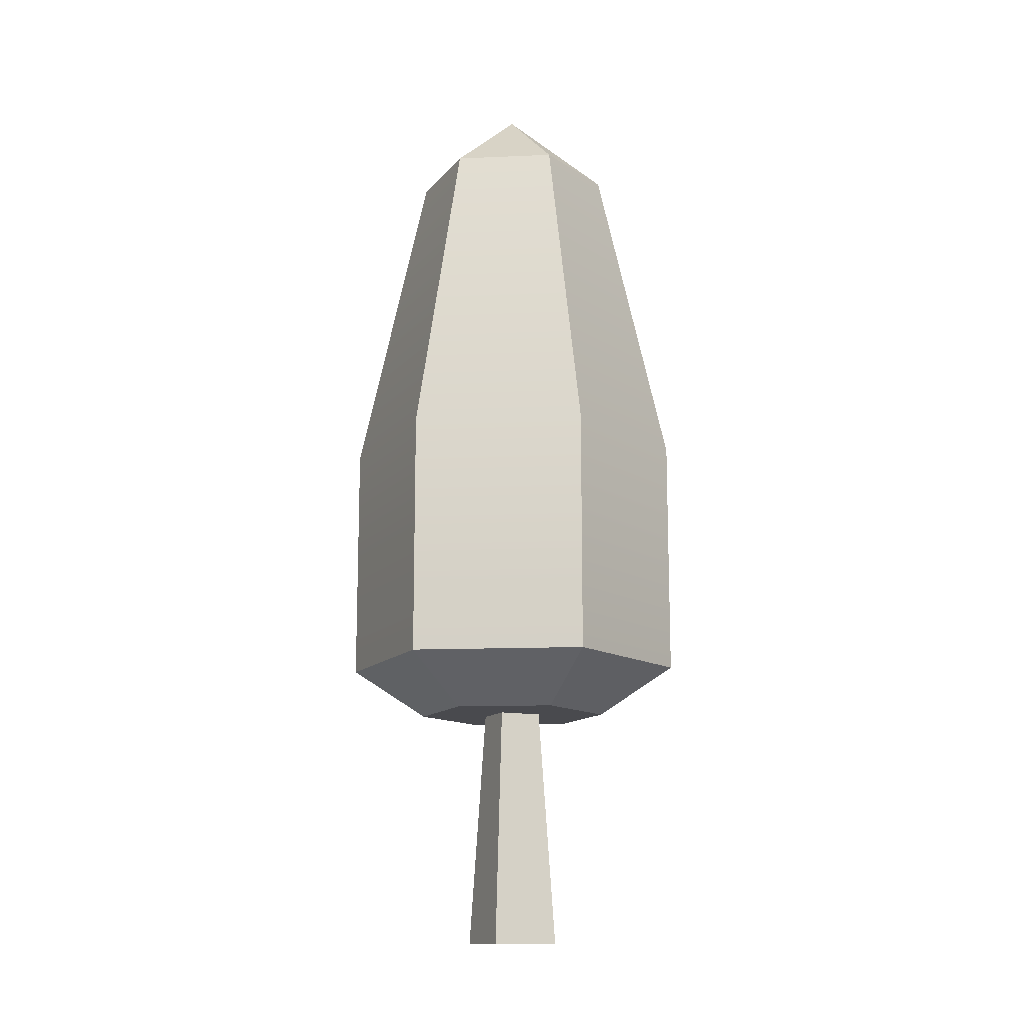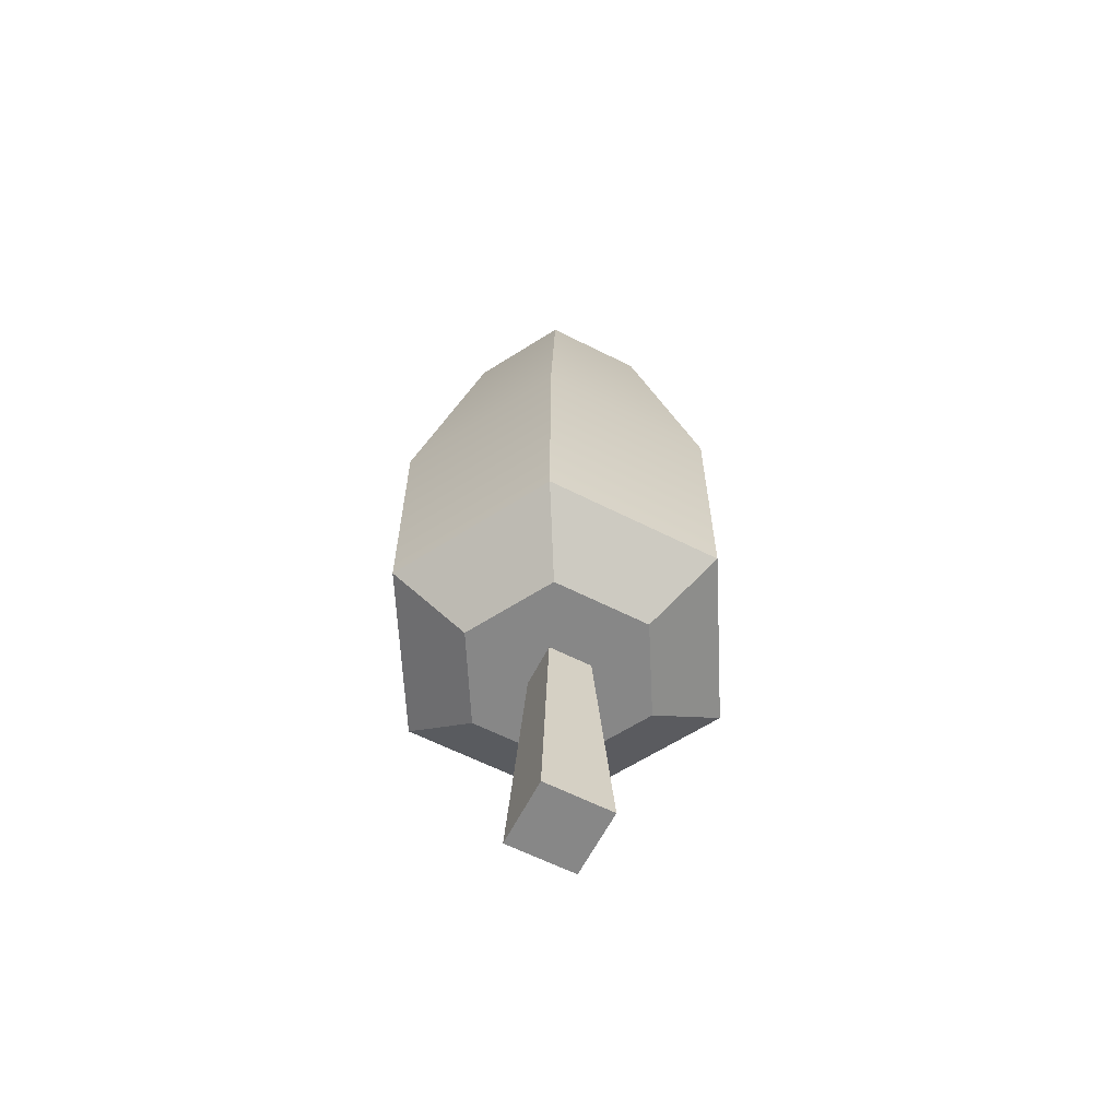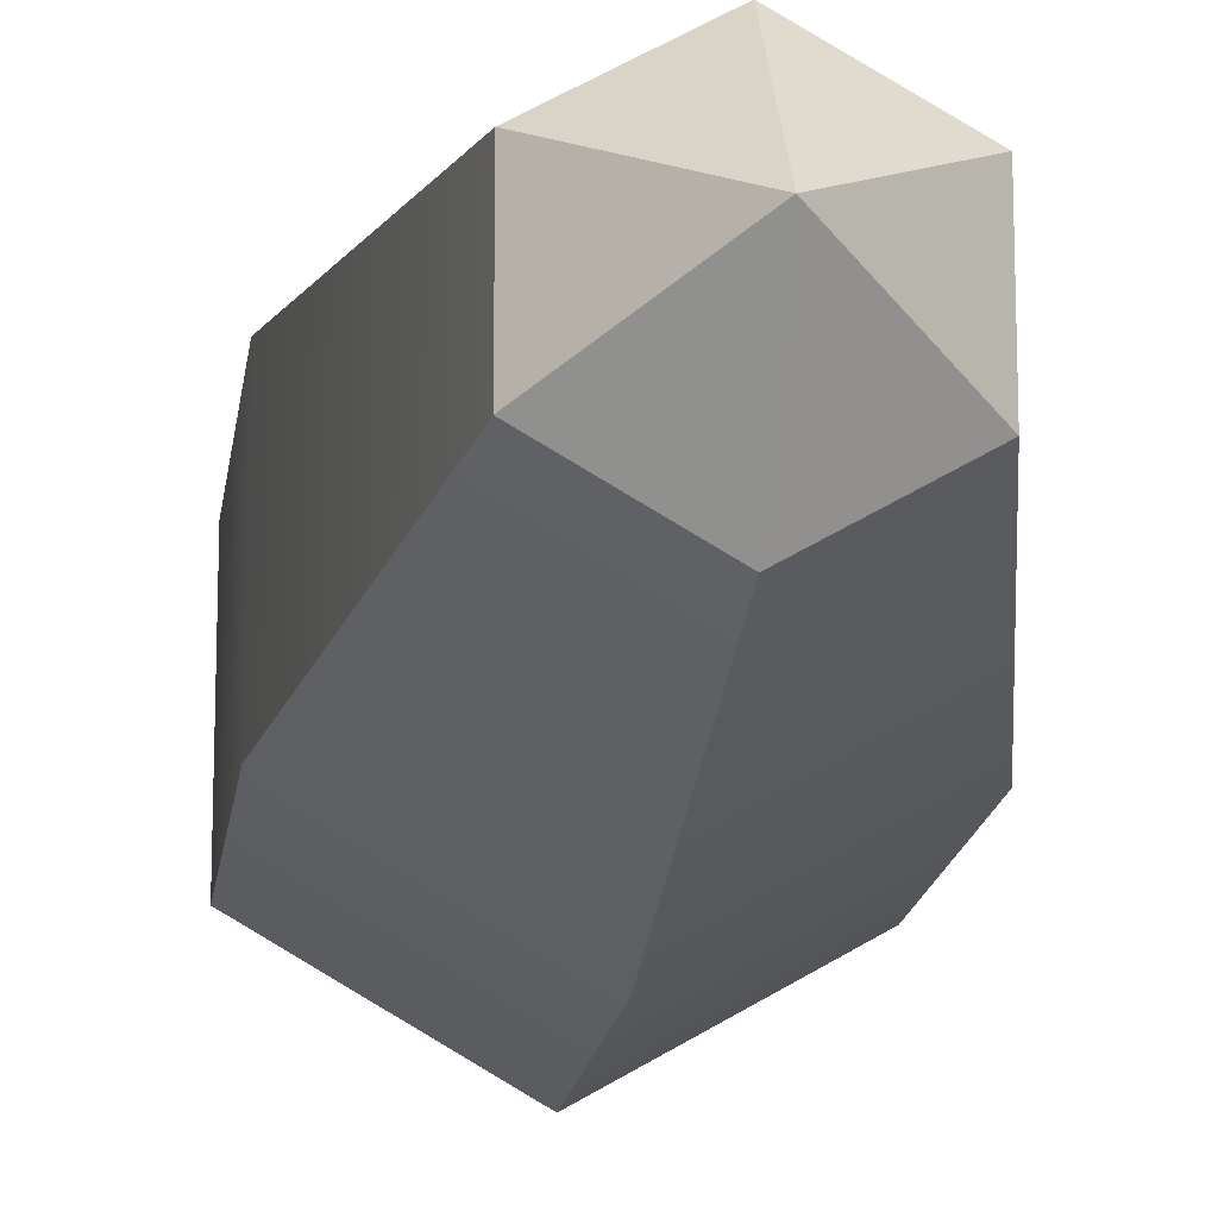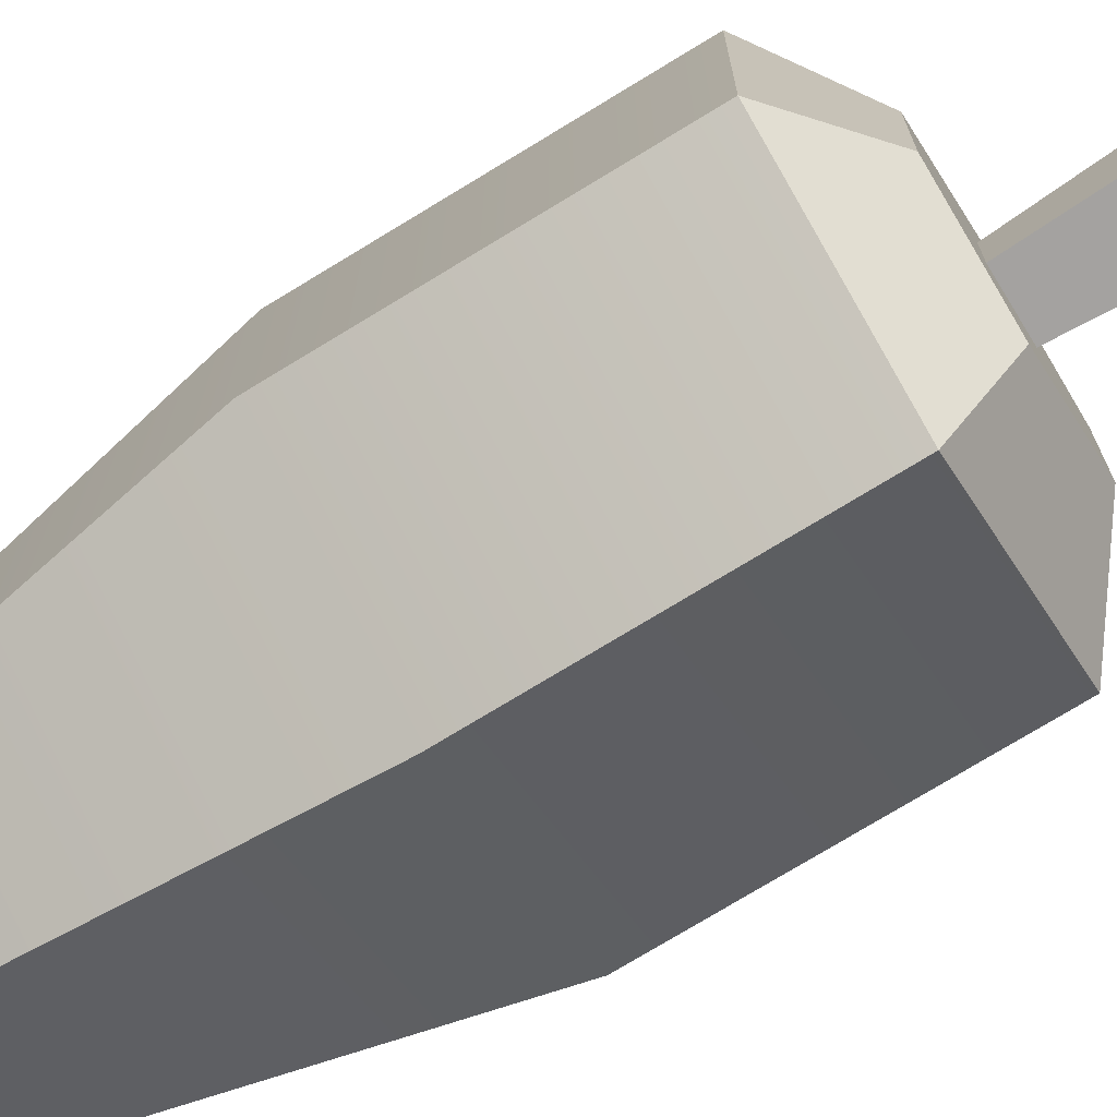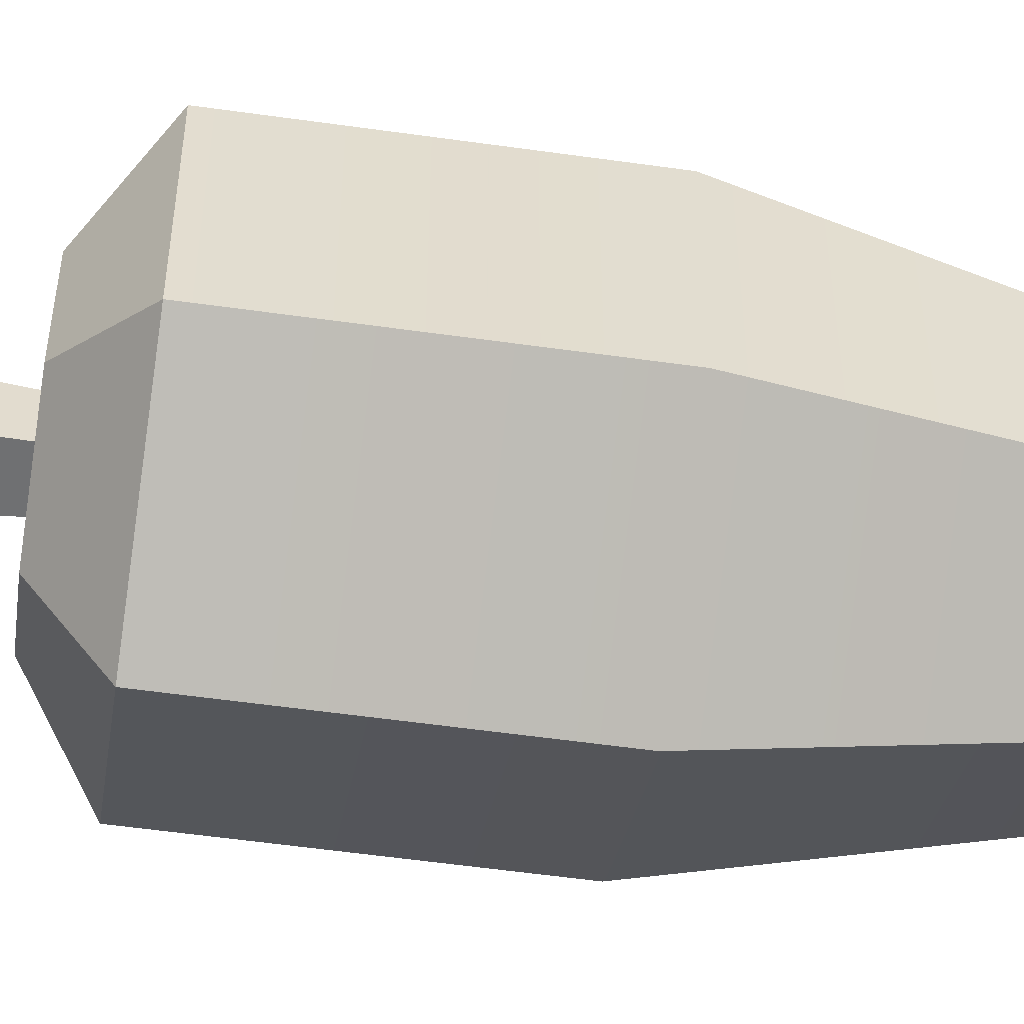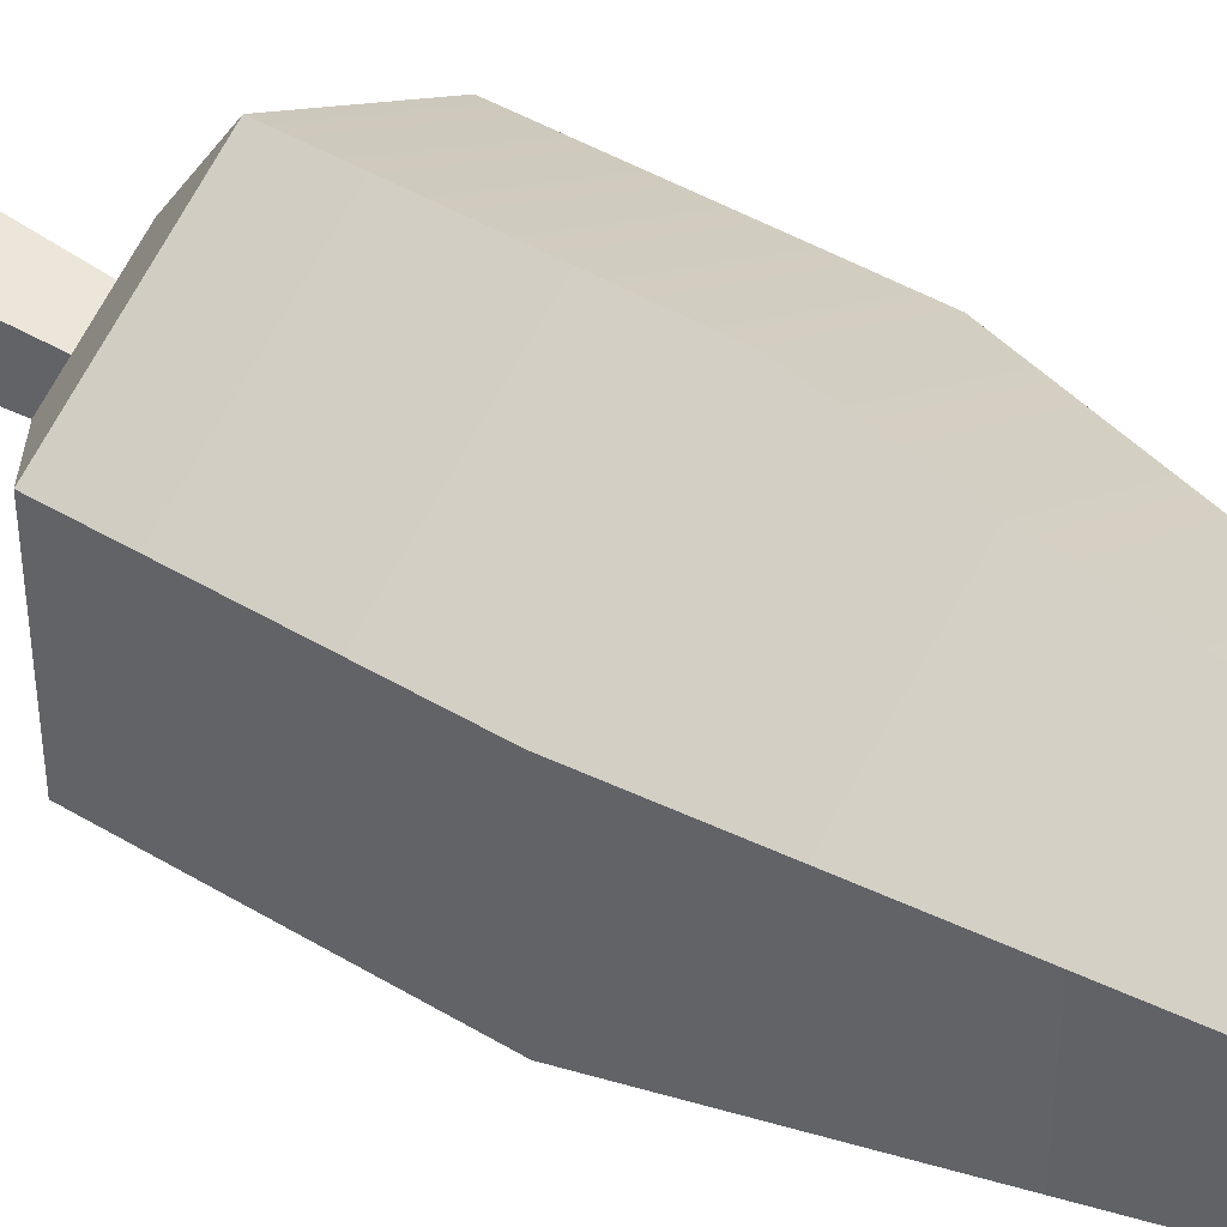
<metadata>
{"format":"obj","ext":"obj","renderer":"f3d","projection":"perspective","resolution":1024,"background":"white","views":[{"elev":-13.4,"azim":155.6,"up":"+Y"},{"elev":-62.3,"azim":62.9,"up":"+Y"},{"elev":-16.3,"azim":172.8,"up":"+Z"},{"elev":-74.6,"azim":-58.6,"up":"+Z"},{"elev":-55.1,"azim":81.5,"up":"+Z"},{"elev":44.1,"azim":125.2,"up":"+Z"}]}
</metadata>
<code>
g Mesh1 Oak_Fall Model
v 0.7881 2.817 -1.82
v 1.576 1.534 -1.365
v 0.7881 1.534 -1.82
f 1 2 3
v 1.576 2.817 -1.365
f 2 1 4
v 0.7881 4.508 -1.438
f 5 4 1
v 1.245 4.508 -1.174
f 4 5 6
v 0.7881 4.934 -0.91
f 6 5 7
v 0.331 4.508 -1.174
f 5 8 7
f 1 8 5
v 1.805e-15 2.817 -1.365
f 8 1 9
f 3 9 1
v 1.805e-15 1.534 -1.365
f 9 3 10
v 0.3468 1.27 -1.165
f 3 11 10
v 0.7881 1.27 -1.42
f 11 3 12
v 1.229 1.27 -1.165
f 3 13 12
f 13 3 2
v 1.229 1.27 -0.6552
f 2 14 13
v 1.576 1.534 -0.455
f 14 2 15
v 1.576 2.817 -0.455
f 2 16 15
f 16 2 4
v 1.245 4.508 -0.6461
f 4 17 16
f 17 4 6
f 6 7 17
v 0.7881 4.508 -0.3822
f 17 7 18
v 0.331 4.508 -0.6461
f 18 7 19
f 7 8 19
f 9 19 8
v 0 2.817 -0.455
f 19 9 20
v 0 1.534 -0.455
f 9 21 20
f 21 9 10
v 0.3468 1.27 -0.6552
f 10 22 21
f 22 10 11
f 12 22 11
v 0.6738 1.27 -1.024
f 22 12 23
v 0.9023 1.27 -1.024
f 23 12 24
f 24 12 13
v 0.9023 1.27 -0.7957
f 24 13 25
f 14 25 13
v 0.7881 1.27 -0.4004
f 26 25 14
v 0.6738 1.27 -0.7957
f 26 27 25
f 22 27 26
f 27 22 23
v 0.6082 0 -1.09
f 28 27 23
v 0.6082 0 -0.7301
f 27 28 29
v 0.968 0 -1.09
f 30 29 28
v 0.968 0 -0.7301
f 29 30 31
f 30 25 31
f 25 30 24
f 30 23 24
f 23 30 28
f 25 29 31
f 29 25 27
v 0.7881 1.534 -0
f 32 22 26
f 22 32 21
v 0.7881 2.817 -0
f 33 21 32
f 21 33 20
f 18 20 33
f 20 18 19
f 33 17 18
f 17 33 16
f 32 16 33
f 16 32 15
f 32 14 15
f 14 32 26

</code>
